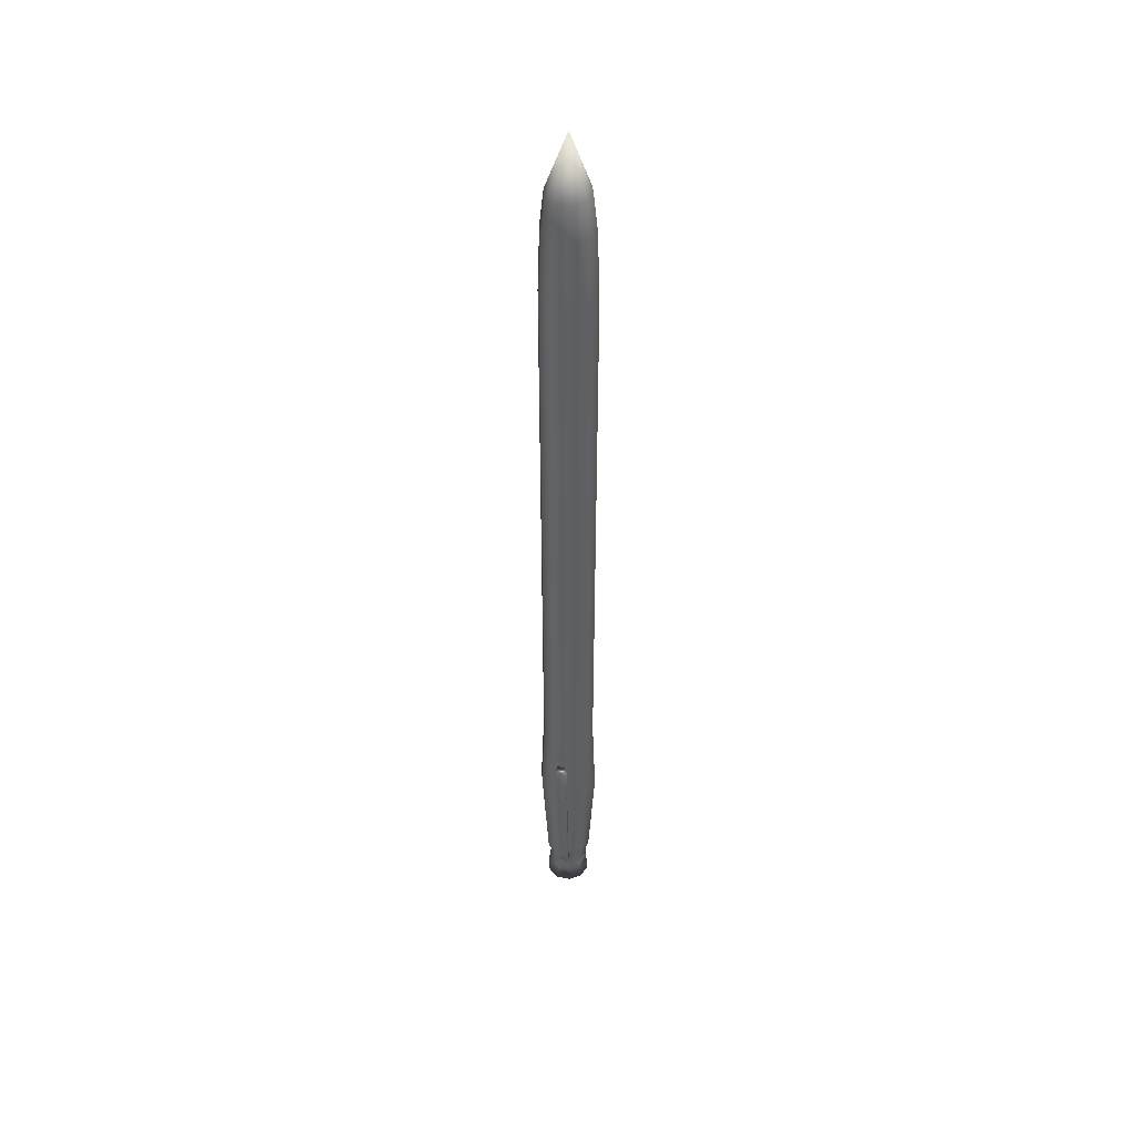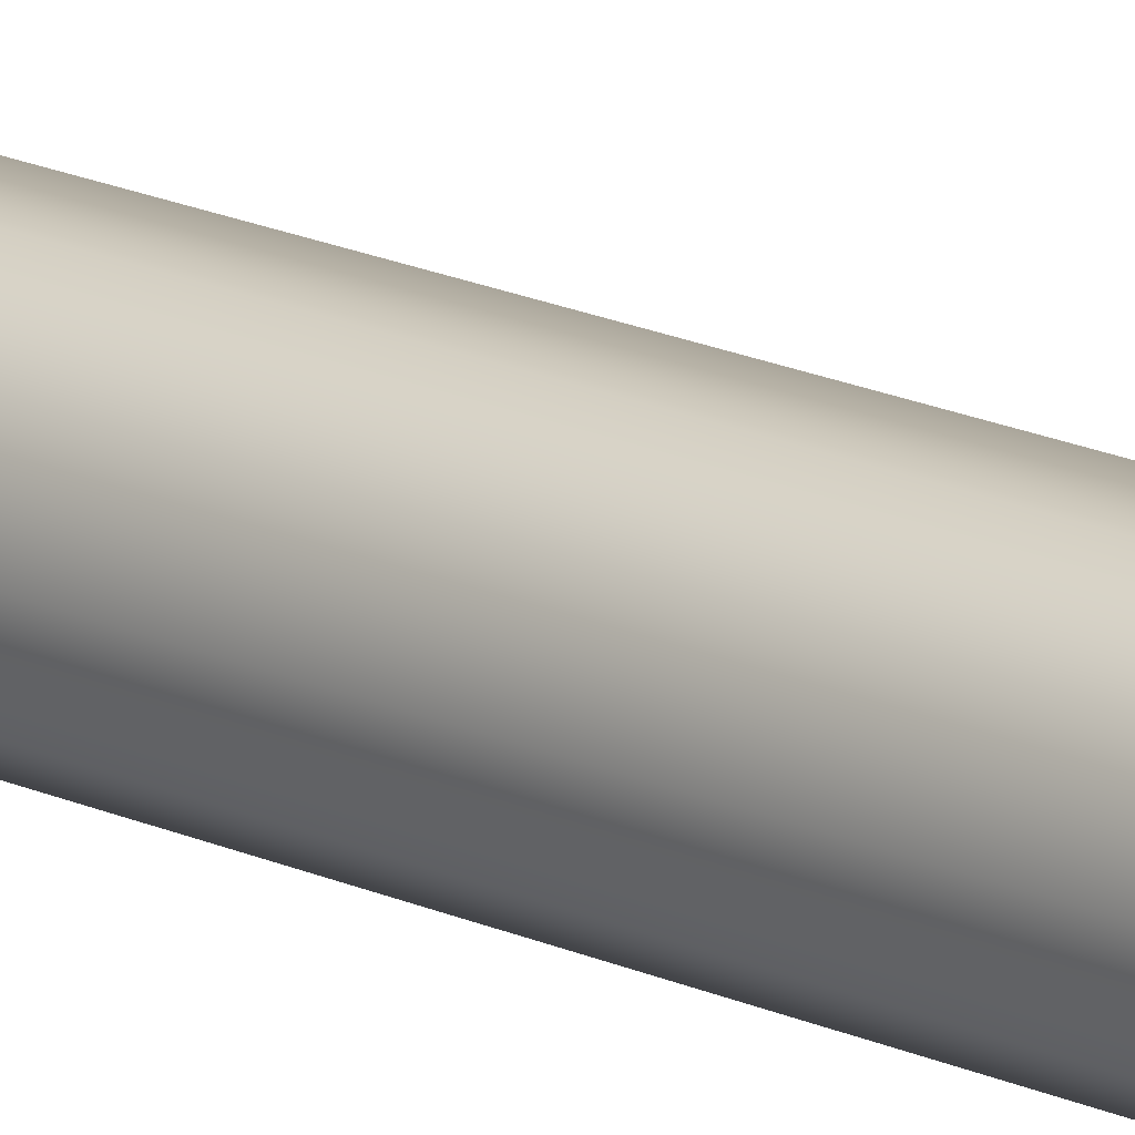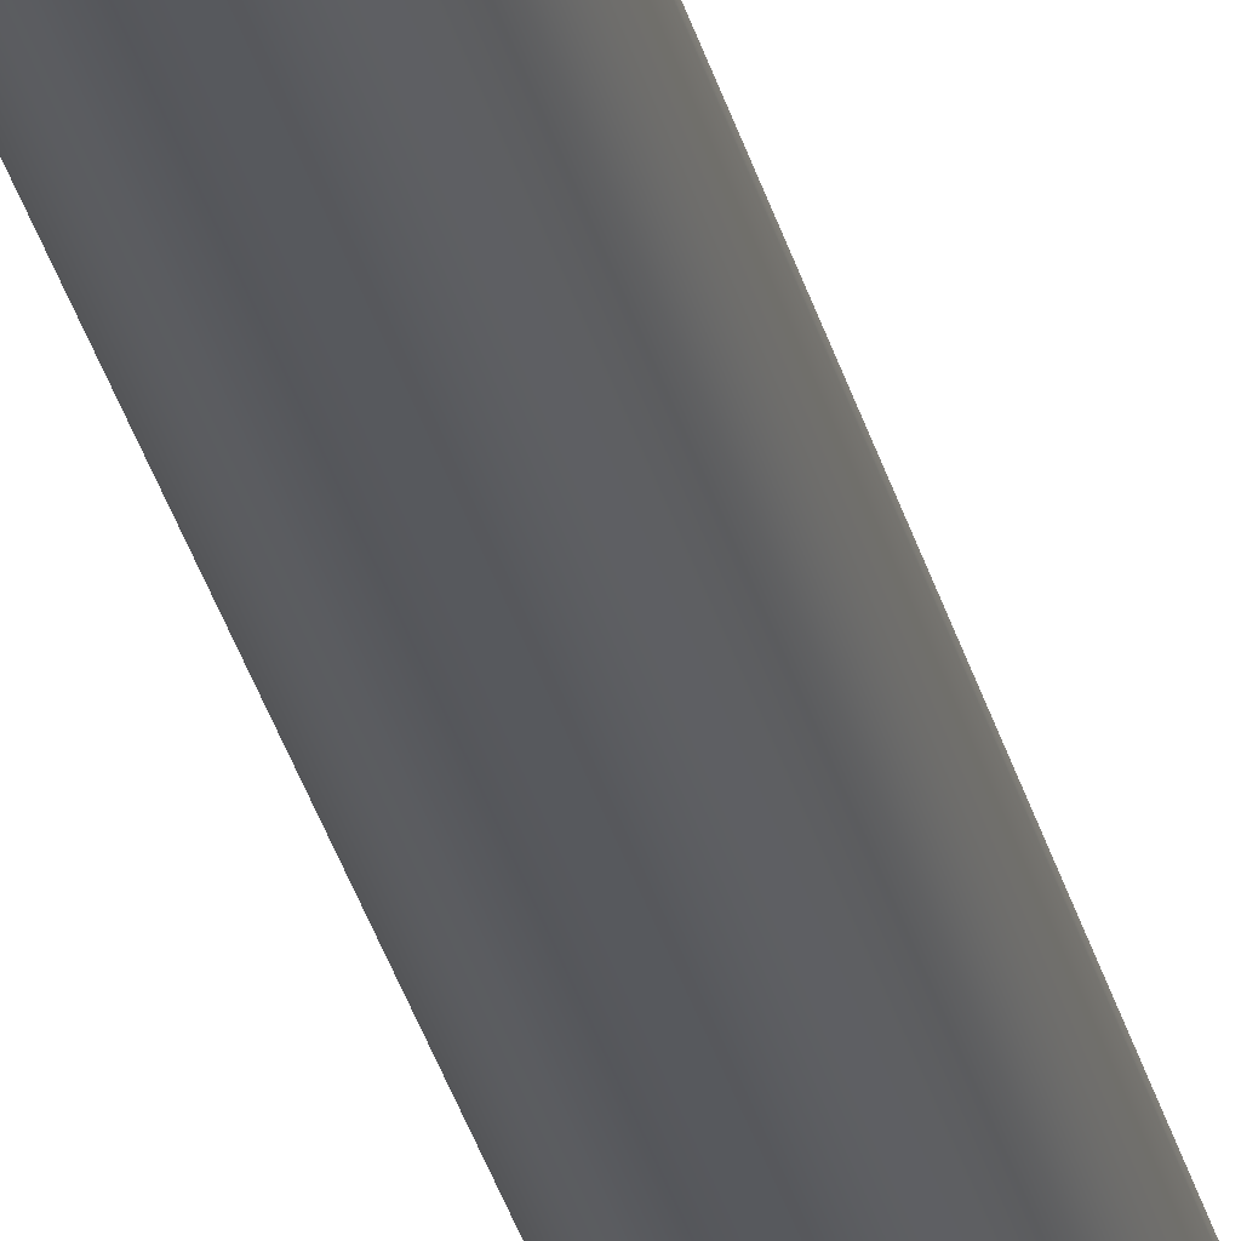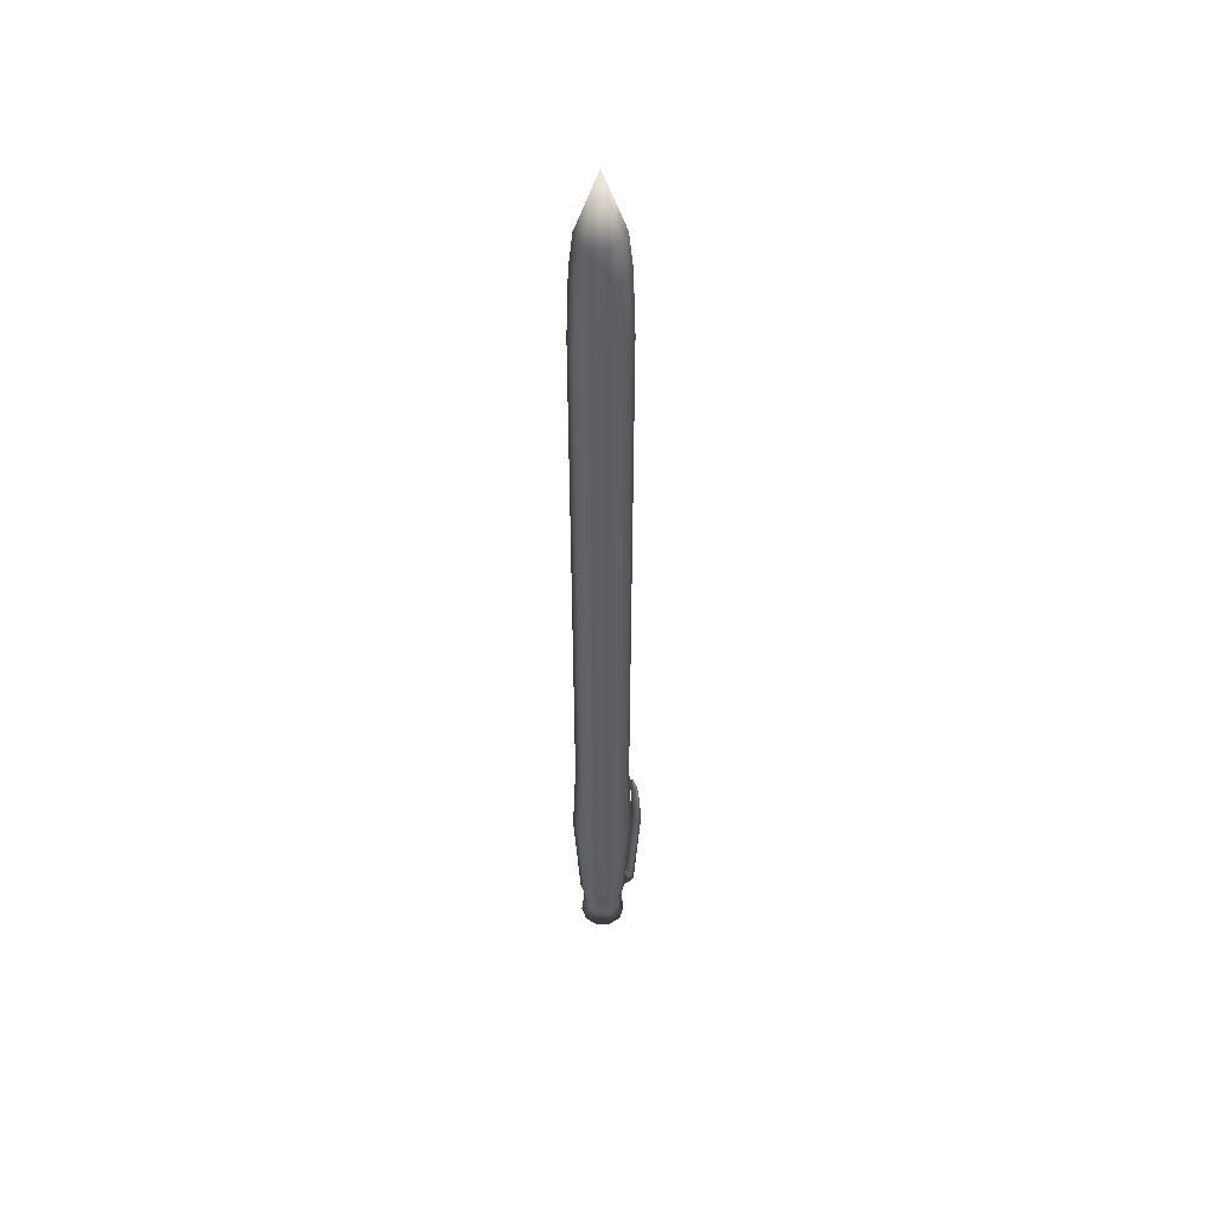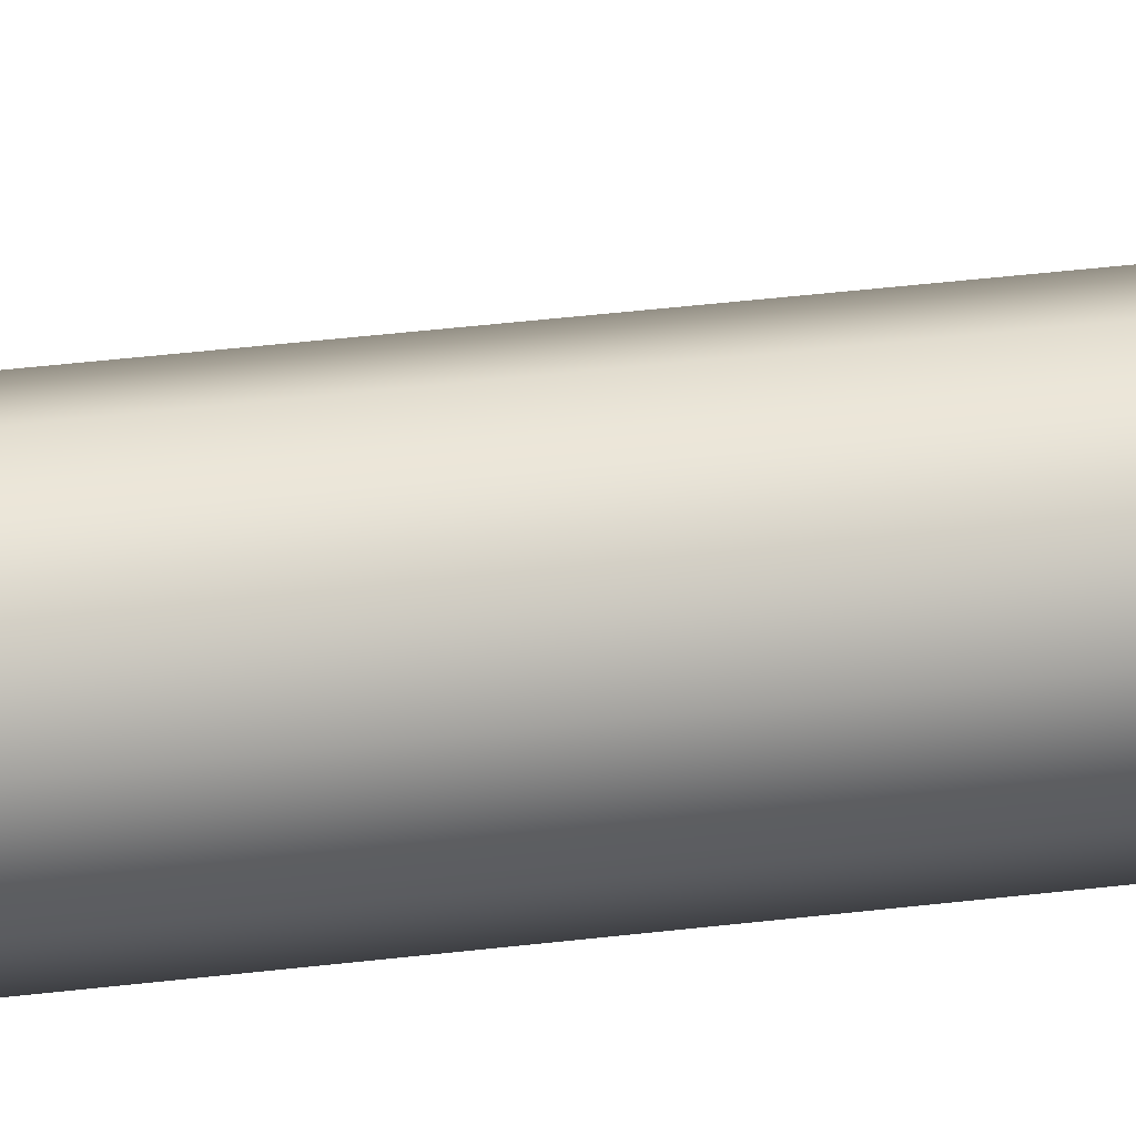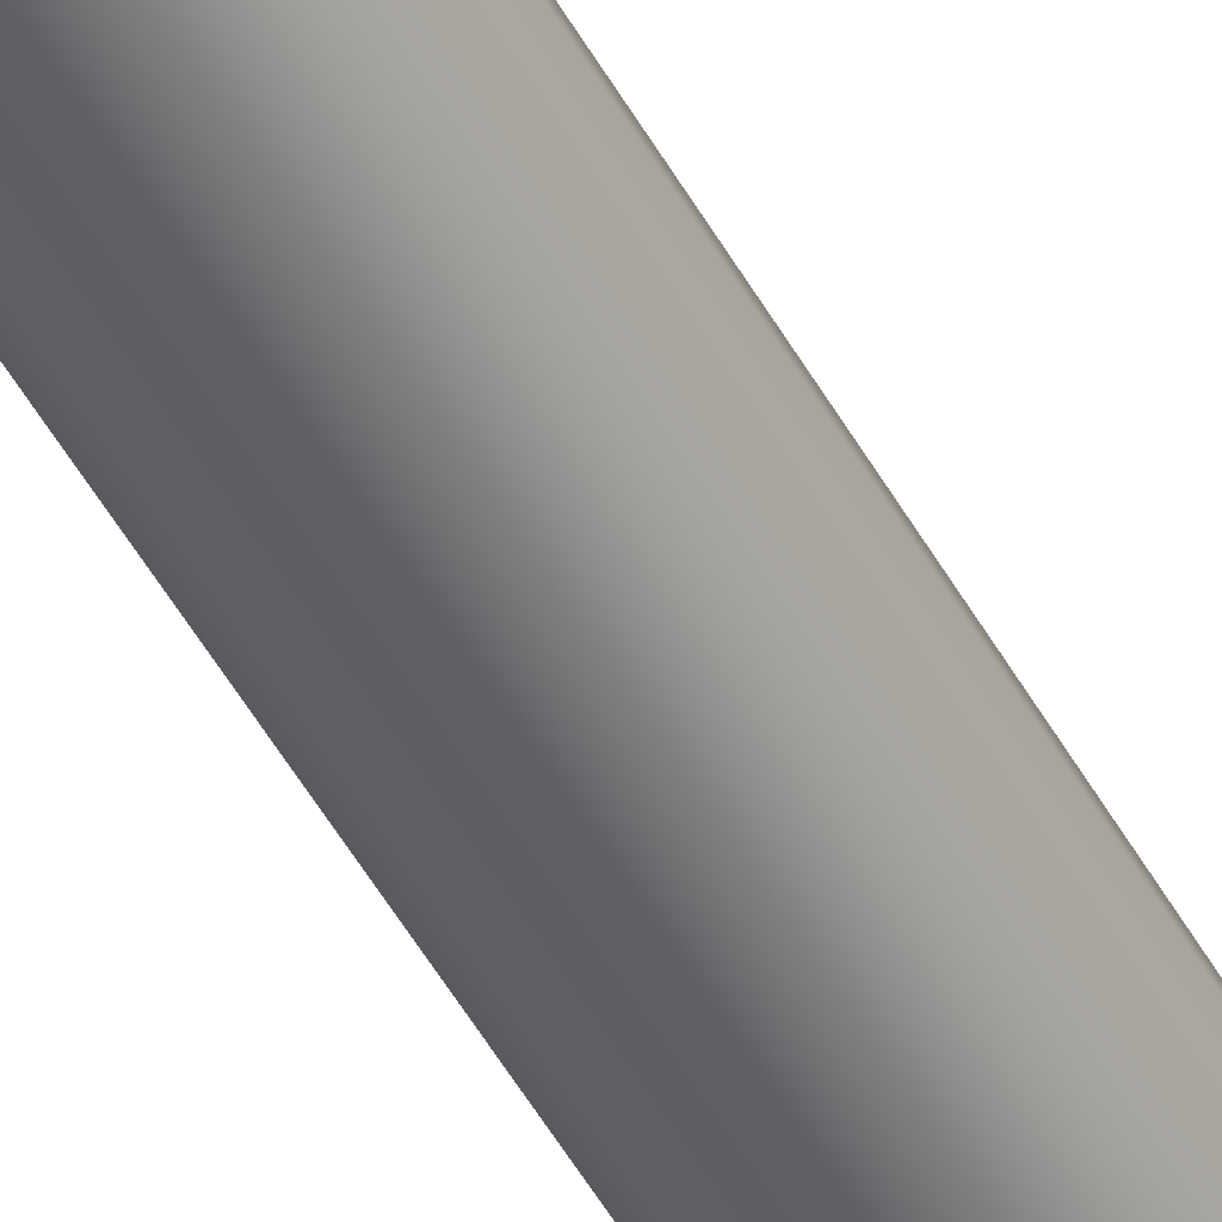
<metadata>
{"format":"obj","ext":"obj","renderer":"f3d","projection":"perspective","resolution":1024,"background":"white","views":[{"elev":44.8,"azim":13.7,"up":"+Y"},{"elev":16.9,"azim":134.1,"up":"+Z"},{"elev":-29.4,"azim":12.6,"up":"+Z"},{"elev":48.3,"azim":-109.7,"up":"+Y"},{"elev":16.5,"azim":71.4,"up":"+Z"},{"elev":-49.8,"azim":-152.0,"up":"+Z"}]}
</metadata>
<code>
g default
v 36.31 6.253 -123.6
v 36.18 6.253 -123.7
v 36.03 6.253 -123.7
v 35.9 6.253 -123.6
v 35.85 6.253 -123.5
v 35.9 6.253 -123.3
v 36.03 6.253 -123.2
v 36.18 6.253 -123.2
v 36.31 6.253 -123.3
v 36.36 6.253 -123.5
v 36.1 6.942 -123.5
v 36.4 5.837 -123.5
v 36.34 5.837 -123.6
v 36.34 5.837 -123.3
v 36.2 5.837 -123.2
v 36.01 5.837 -123.2
v 35.86 5.837 -123.3
v 35.81 5.837 -123.5
v 35.86 5.837 -123.6
v 36.01 5.837 -123.7
v 36.2 5.837 -123.7
v 36.43 5.017 -123.5
v 36.37 5.017 -123.7
v 36.37 5.017 -123.3
v 36.2 5.017 -123.2
v 36 5.017 -123.2
v 35.84 5.017 -123.3
v 35.78 5.017 -123.5
v 35.84 5.017 -123.7
v 36 5.017 -123.8
v 36.2 5.017 -123.8
v 36.42 -1.688 -123.5
v 36.36 -1.688 -123.7
v 36.36 -1.688 -123.3
v 36.2 -1.688 -123.2
v 36.01 -1.688 -123.2
v 35.85 -1.688 -123.3
v 35.79 -1.688 -123.5
v 35.85 -1.688 -123.7
v 36.01 -1.688 -123.8
v 36.2 -1.688 -123.8
v 36.46 -2.737 -123.5
v 36.39 -2.737 -123.7
v 36.39 -2.737 -123.3
v 36.21 -2.737 -123.1
v 35.99 -2.737 -123.1
v 35.82 -2.737 -123.3
v 35.75 -2.737 -123.5
v 35.82 -2.737 -123.7
v 35.99 -2.737 -123.8
v 36.21 -2.737 -123.8
v 36.38 -4.073 -123.5
v 36.33 -4.073 -123.6
v 36.33 -4.073 -123.3
v 36.19 -4.073 -123.2
v 36.02 -4.073 -123.2
v 35.88 -4.073 -123.3
v 35.83 -4.073 -123.5
v 35.88 -4.073 -123.6
v 36.02 -4.073 -123.7
v 36.19 -4.073 -123.7
v 36.34 -4.156 -123.5
v 36.3 -4.156 -123.6
v 36.3 -4.156 -123.3
v 36.18 -4.156 -123.2
v 36.03 -4.156 -123.2
v 35.91 -4.156 -123.3
v 35.86 -4.156 -123.5
v 35.91 -4.156 -123.6
v 36.03 -4.156 -123.7
v 36.18 -4.156 -123.7
v 36.34 -4.35 -123.5
v 36.3 -4.35 -123.6
v 36.3 -4.35 -123.3
v 36.18 -4.35 -123.2
v 36.03 -4.35 -123.2
v 35.91 -4.35 -123.3
v 35.86 -4.35 -123.5
v 35.91 -4.35 -123.6
v 36.03 -4.35 -123.7
v 36.18 -4.35 -123.7
v 36.37 -4.605 -123.5
v 36.32 -4.605 -123.6
v 36.32 -4.605 -123.3
v 36.19 -4.605 -123.2
v 36.02 -4.605 -123.2
v 35.89 -4.605 -123.3
v 35.84 -4.605 -123.5
v 35.89 -4.605 -123.6
v 36.02 -4.605 -123.7
v 36.19 -4.605 -123.7
v 36.01 -3.919 -123.2
v 36.19 -3.919 -123.2
v 36.34 -3.919 -123.3
v 36.39 -3.919 -123.5
v 36.34 -3.919 -123.6
v 36.19 -3.919 -123.7
v 36.01 -3.919 -123.7
v 35.87 -3.919 -123.6
v 35.82 -3.919 -123.5
v 35.87 -3.919 -123.3
v 36.01 -3.901 -123.1
v 36.19 -3.901 -123.1
v 36.02 -4.055 -123.1
v 36.19 -4.055 -123.1
v 36.01 -3.897 -123.1
v 36.19 -3.897 -123.1
v 36.02 -4.018 -123.1
v 36.19 -4.018 -123.1
v 36.01 -2.723 -123.1
v 36.19 -2.723 -123.1
v 36.01 -2.72 -123
v 36.19 -2.72 -123
v 36.06 -2.106 -123.1
v 36.15 -2.106 -123.1
v 36.01 -2.183 -123
v 36.19 -2.183 -123
g pCone1
f 83 82 84 85 86 87 88 89 90 91
f 1 2 11
f 2 3 11
f 3 4 11
f 4 5 11
f 5 6 11
f 6 7 11
f 7 8 11
f 8 9 11
f 9 10 11
f 10 1 11
f 1 10 12 13
f 10 9 14 12
f 9 8 15 14
f 8 7 16 15
f 7 6 17 16
f 6 5 18 17
f 5 4 19 18
f 4 3 20 19
f 3 2 21 20
f 2 1 13 21
f 13 12 22 23
f 12 14 24 22
f 14 15 25 24
f 15 16 26 25
f 16 17 27 26
f 17 18 28 27
f 18 19 29 28
f 19 20 30 29
f 20 21 31 30
f 21 13 23 31
f 23 22 32 33
f 22 24 34 32
f 24 25 35 34
f 25 26 36 35
f 26 27 37 36
f 27 28 38 37
f 28 29 39 38
f 29 30 40 39
f 30 31 41 40
f 31 23 33 41
f 33 32 42 43
f 32 34 44 42
f 34 35 45 44
f 35 36 46 45
f 36 37 47 46
f 37 38 48 47
f 38 39 49 48
f 39 40 50 49
f 40 41 51 50
f 41 33 43 51
f 43 42 95 96
f 42 44 94 95
f 44 45 93 94
f 45 46 92 93
f 46 47 101 92
f 47 48 100 101
f 48 49 99 100
f 49 50 98 99
f 50 51 97 98
f 51 43 96 97
f 53 52 62 63
f 52 54 64 62
f 54 55 65 64
f 55 56 66 65
f 56 57 67 66
f 57 58 68 67
f 58 59 69 68
f 59 60 70 69
f 60 61 71 70
f 61 53 63 71
f 63 62 72 73
f 62 64 74 72
f 64 65 75 74
f 65 66 76 75
f 66 67 77 76
f 67 68 78 77
f 68 69 79 78
f 69 70 80 79
f 70 71 81 80
f 71 63 73 81
f 73 72 82 83
f 72 74 84 82
f 74 75 85 84
f 75 76 86 85
f 76 77 87 86
f 77 78 88 87
f 78 79 89 88
f 79 80 90 89
f 80 81 91 90
f 81 73 83 91
f 107 106 108 109
f 94 93 55 54
f 95 94 54 52
f 96 95 52 53
f 97 96 53 61
f 98 97 61 60
f 99 98 60 59
f 100 99 59 58
f 101 100 58 57
f 92 101 57 56
f 93 92 102 103
f 92 56 104 102
f 56 55 105 104
f 55 93 103 105
f 115 114 116 117
f 102 104 108 106
f 104 105 109 108
f 105 103 107 109
f 103 102 110 111
f 102 106 112 110
f 106 107 113 112
f 107 103 111 113
f 111 110 114 115
f 110 112 116 114
f 112 113 117 116
f 113 111 115 117
g default
v 36.31 6.253 -123.6
v 36.18 6.253 -123.7
v 36.03 6.253 -123.7
v 35.9 6.253 -123.6
v 35.85 6.253 -123.5
v 35.9 6.253 -123.3
v 36.03 6.253 -123.2
v 36.18 6.253 -123.2
v 36.31 6.253 -123.3
v 36.36 6.253 -123.5
v 36.1 6.942 -123.5
v 36.4 5.837 -123.5
v 36.34 5.837 -123.6
v 36.34 5.837 -123.3
v 36.2 5.837 -123.2
v 36.01 5.837 -123.2
v 35.86 5.837 -123.3
v 35.81 5.837 -123.5
v 35.86 5.837 -123.6
v 36.01 5.837 -123.7
v 36.2 5.837 -123.7
v 36.43 5.017 -123.5
v 36.37 5.017 -123.7
v 36.37 5.017 -123.3
v 36.2 5.017 -123.2
v 36 5.017 -123.2
v 35.84 5.017 -123.3
v 35.78 5.017 -123.5
v 35.84 5.017 -123.7
v 36 5.017 -123.8
v 36.2 5.017 -123.8
v 36.42 -1.688 -123.5
v 36.36 -1.688 -123.7
v 36.36 -1.688 -123.3
v 36.2 -1.688 -123.2
v 36.01 -1.688 -123.2
v 35.85 -1.688 -123.3
v 35.79 -1.688 -123.5
v 35.85 -1.688 -123.7
v 36.01 -1.688 -123.8
v 36.2 -1.688 -123.8
v 36.46 -2.737 -123.5
v 36.39 -2.737 -123.7
v 36.39 -2.737 -123.3
v 36.21 -2.737 -123.1
v 35.99 -2.737 -123.1
v 35.82 -2.737 -123.3
v 35.75 -2.737 -123.5
v 35.82 -2.737 -123.7
v 35.99 -2.737 -123.8
v 36.21 -2.737 -123.8
v 36.38 -4.073 -123.5
v 36.33 -4.073 -123.6
v 36.33 -4.073 -123.3
v 36.19 -4.073 -123.2
v 36.02 -4.073 -123.2
v 35.88 -4.073 -123.3
v 35.83 -4.073 -123.5
v 35.88 -4.073 -123.6
v 36.02 -4.073 -123.7
v 36.19 -4.073 -123.7
v 36.34 -4.156 -123.5
v 36.3 -4.156 -123.6
v 36.3 -4.156 -123.3
v 36.18 -4.156 -123.2
v 36.03 -4.156 -123.2
v 35.91 -4.156 -123.3
v 35.86 -4.156 -123.5
v 35.91 -4.156 -123.6
v 36.03 -4.156 -123.7
v 36.18 -4.156 -123.7
v 36.34 -4.35 -123.5
v 36.3 -4.35 -123.6
v 36.3 -4.35 -123.3
v 36.18 -4.35 -123.2
v 36.03 -4.35 -123.2
v 35.91 -4.35 -123.3
v 35.86 -4.35 -123.5
v 35.91 -4.35 -123.6
v 36.03 -4.35 -123.7
v 36.18 -4.35 -123.7
v 36.37 -4.605 -123.5
v 36.32 -4.605 -123.6
v 36.32 -4.605 -123.3
v 36.19 -4.605 -123.2
v 36.02 -4.605 -123.2
v 35.89 -4.605 -123.3
v 35.84 -4.605 -123.5
v 35.89 -4.605 -123.6
v 36.02 -4.605 -123.7
v 36.19 -4.605 -123.7
v 36.01 -3.919 -123.2
v 36.19 -3.919 -123.2
v 36.34 -3.919 -123.3
v 36.39 -3.919 -123.5
v 36.34 -3.919 -123.6
v 36.19 -3.919 -123.7
v 36.01 -3.919 -123.7
v 35.87 -3.919 -123.6
v 35.82 -3.919 -123.5
v 35.87 -3.919 -123.3
v 36.01 -3.901 -123.1
v 36.19 -3.901 -123.1
v 36.02 -4.055 -123.1
v 36.19 -4.055 -123.1
v 36.01 -3.897 -123.1
v 36.19 -3.897 -123.1
v 36.02 -4.018 -123.1
v 36.19 -4.018 -123.1
v 36.01 -2.723 -123.1
v 36.19 -2.723 -123.1
v 36.01 -2.72 -123
v 36.19 -2.72 -123
v 36.06 -2.106 -123.1
v 36.15 -2.106 -123.1
v 36.01 -2.183 -123
v 36.19 -2.183 -123
g pCone1
f 200 199 201 202 203 204 205 206 207 208
f 118 119 128
f 119 120 128
f 120 121 128
f 121 122 128
f 122 123 128
f 123 124 128
f 124 125 128
f 125 126 128
f 126 127 128
f 127 118 128
f 118 127 129 130
f 127 126 131 129
f 126 125 132 131
f 125 124 133 132
f 124 123 134 133
f 123 122 135 134
f 122 121 136 135
f 121 120 137 136
f 120 119 138 137
f 119 118 130 138
f 130 129 139 140
f 129 131 141 139
f 131 132 142 141
f 132 133 143 142
f 133 134 144 143
f 134 135 145 144
f 135 136 146 145
f 136 137 147 146
f 137 138 148 147
f 138 130 140 148
f 140 139 149 150
f 139 141 151 149
f 141 142 152 151
f 142 143 153 152
f 143 144 154 153
f 144 145 155 154
f 145 146 156 155
f 146 147 157 156
f 147 148 158 157
f 148 140 150 158
f 150 149 159 160
f 149 151 161 159
f 151 152 162 161
f 152 153 163 162
f 153 154 164 163
f 154 155 165 164
f 155 156 166 165
f 156 157 167 166
f 157 158 168 167
f 158 150 160 168
f 160 159 212 213
f 159 161 211 212
f 161 162 210 211
f 162 163 209 210
f 163 164 218 209
f 164 165 217 218
f 165 166 216 217
f 166 167 215 216
f 167 168 214 215
f 168 160 213 214
f 170 169 179 180
f 169 171 181 179
f 171 172 182 181
f 172 173 183 182
f 173 174 184 183
f 174 175 185 184
f 175 176 186 185
f 176 177 187 186
f 177 178 188 187
f 178 170 180 188
f 180 179 189 190
f 179 181 191 189
f 181 182 192 191
f 182 183 193 192
f 183 184 194 193
f 184 185 195 194
f 185 186 196 195
f 186 187 197 196
f 187 188 198 197
f 188 180 190 198
f 190 189 199 200
f 189 191 201 199
f 191 192 202 201
f 192 193 203 202
f 193 194 204 203
f 194 195 205 204
f 195 196 206 205
f 196 197 207 206
f 197 198 208 207
f 198 190 200 208
f 224 223 225 226
f 211 210 172 171
f 212 211 171 169
f 213 212 169 170
f 214 213 170 178
f 215 214 178 177
f 216 215 177 176
f 217 216 176 175
f 218 217 175 174
f 209 218 174 173
f 210 209 219 220
f 209 173 221 219
f 173 172 222 221
f 172 210 220 222
f 232 231 233 234
f 219 221 225 223
f 221 222 226 225
f 222 220 224 226
f 220 219 227 228
f 219 223 229 227
f 223 224 230 229
f 224 220 228 230
f 228 227 231 232
f 227 229 233 231
f 229 230 234 233
f 230 228 232 234

</code>
